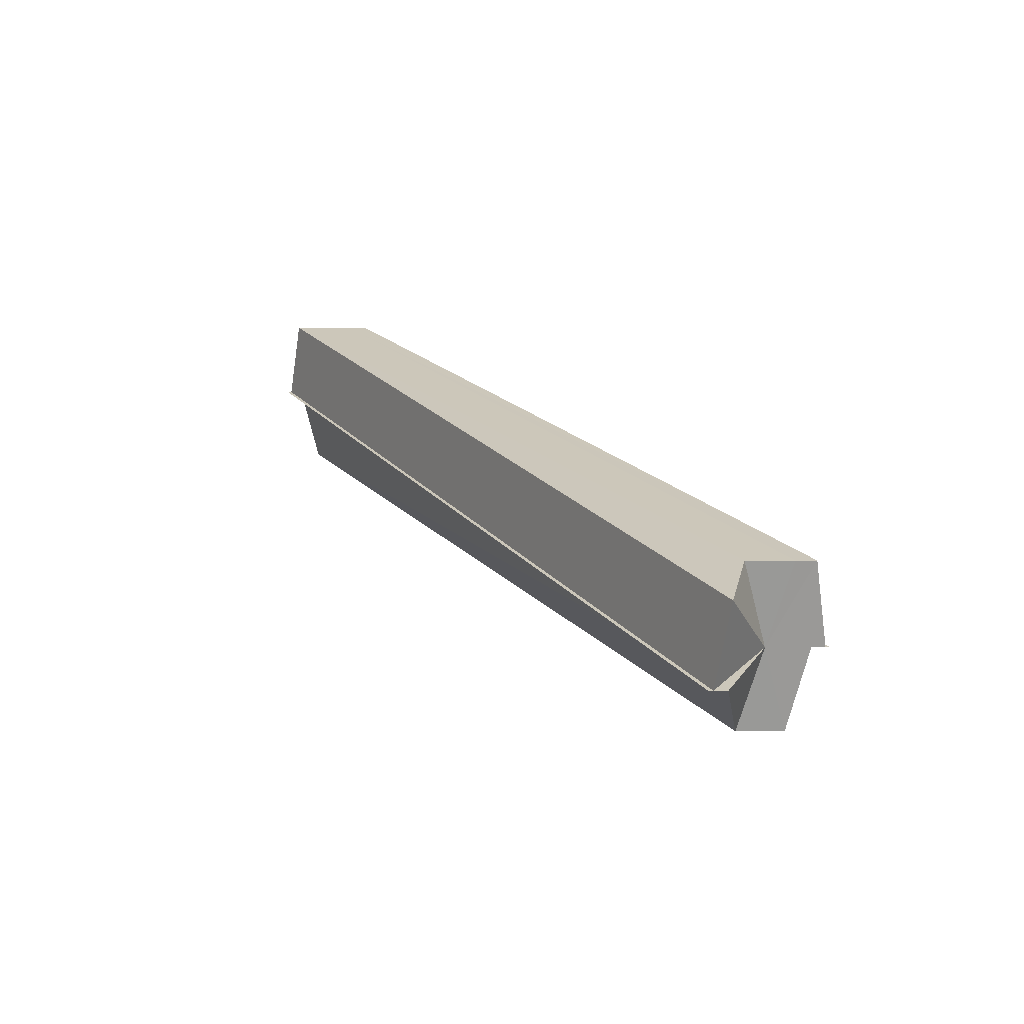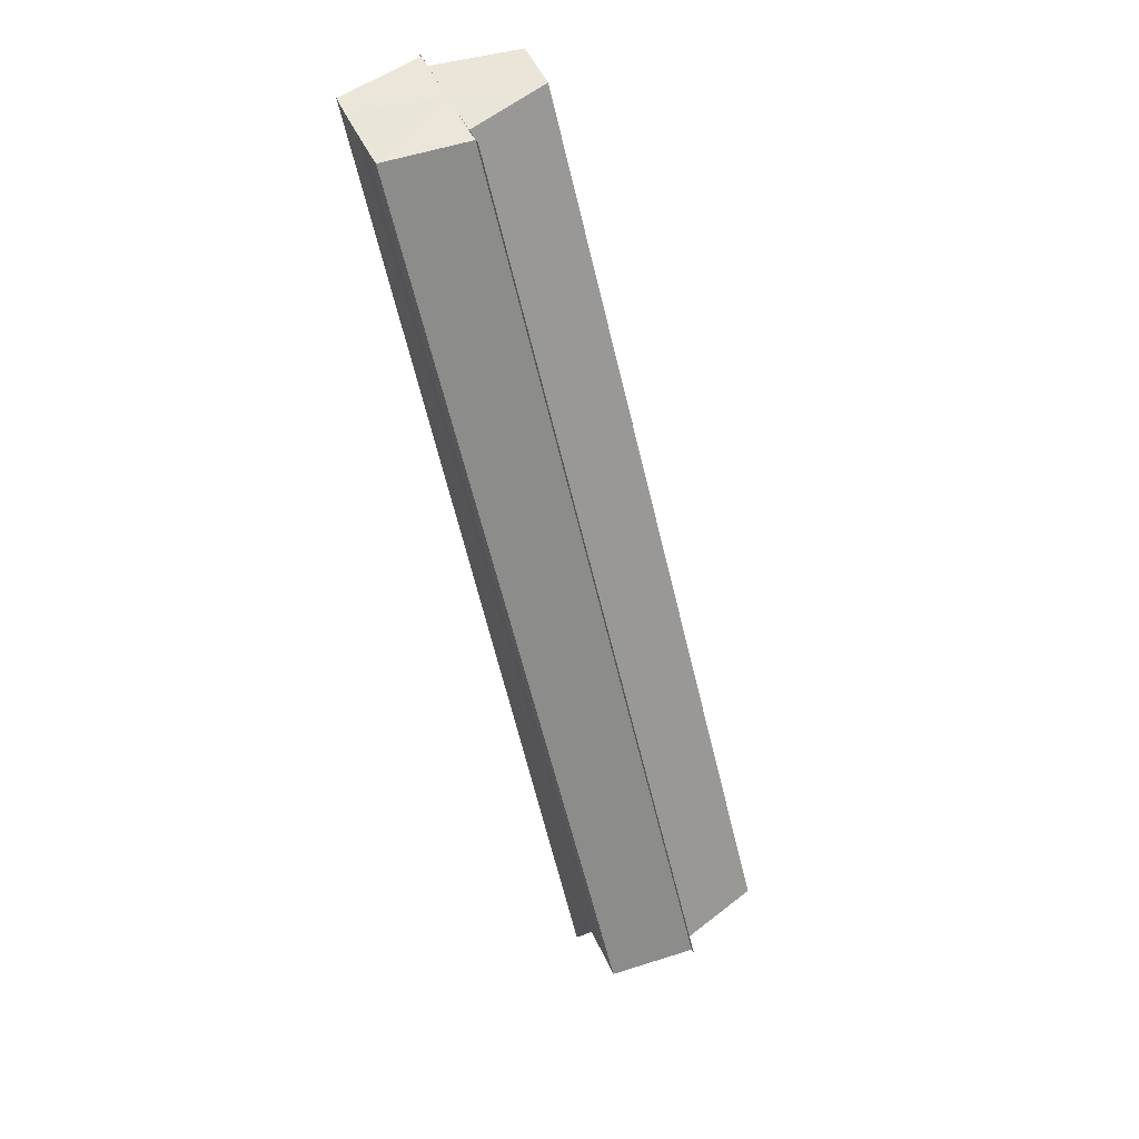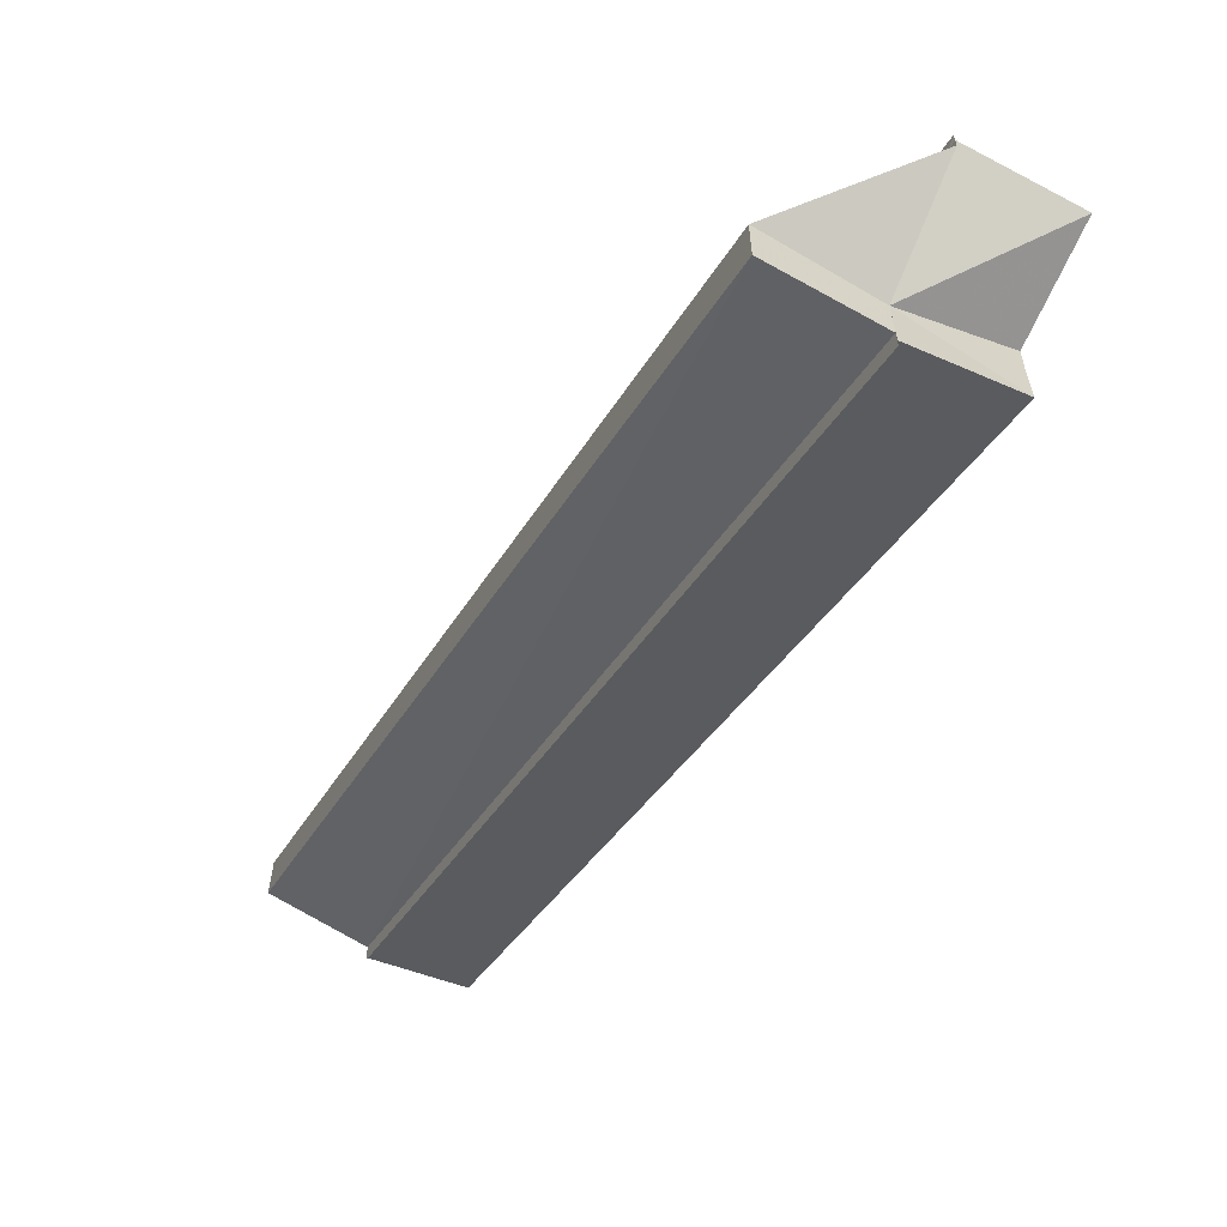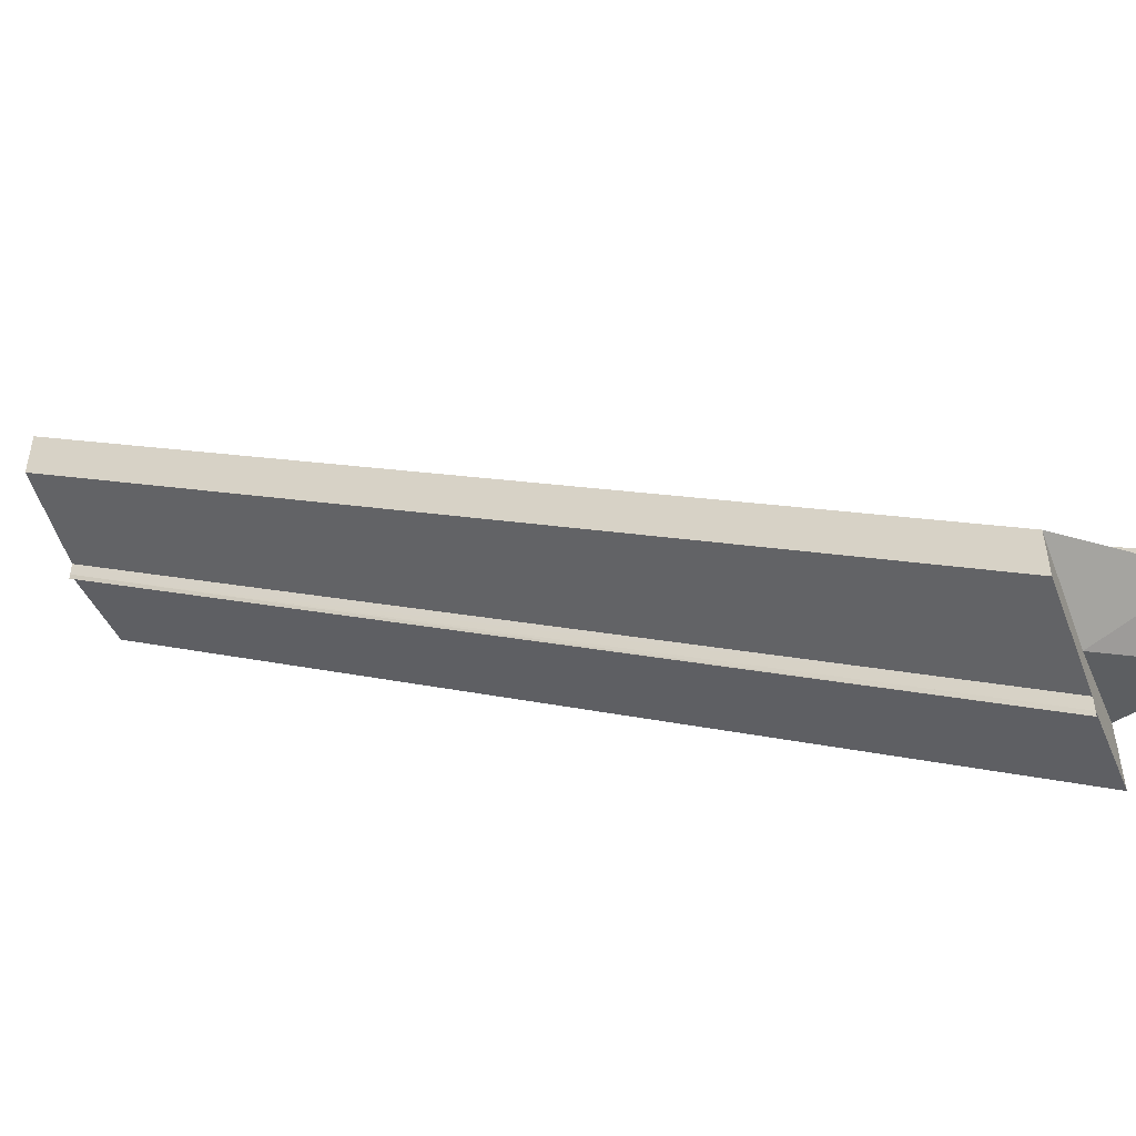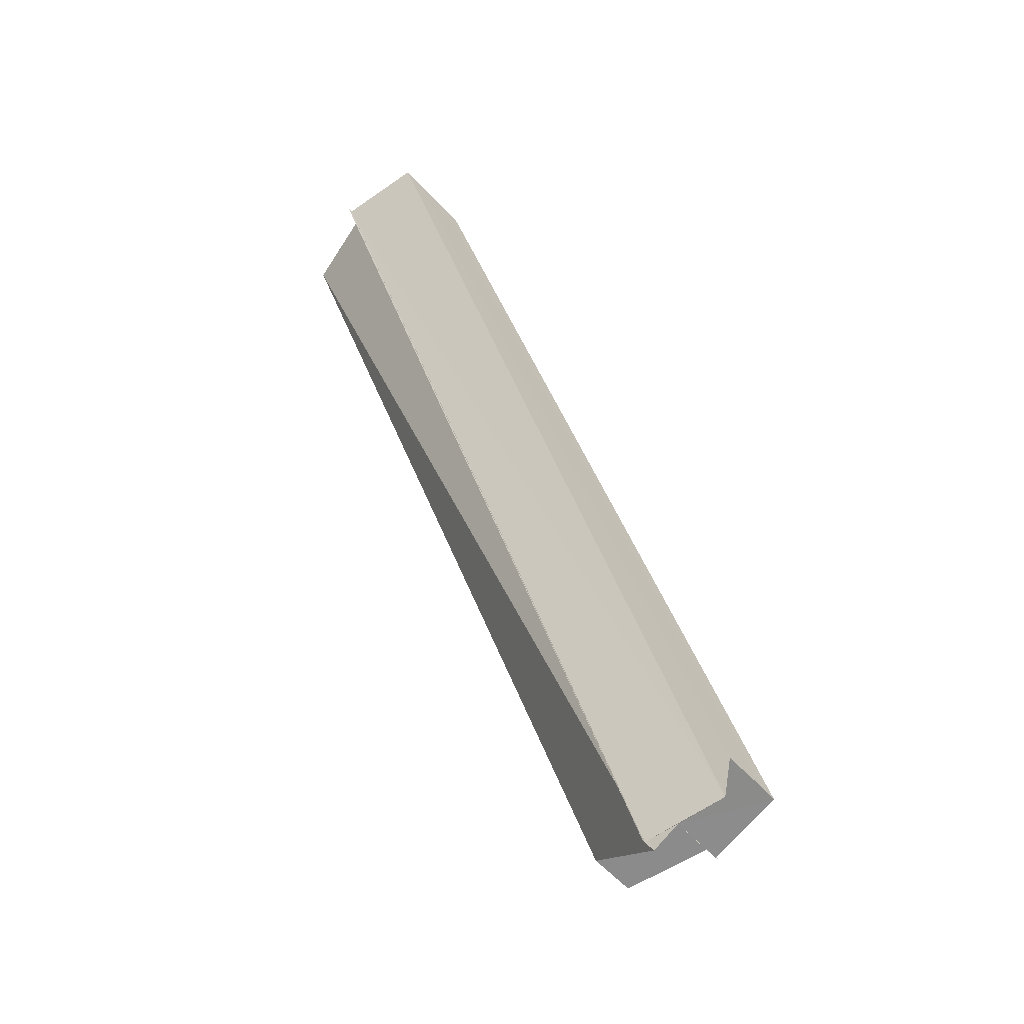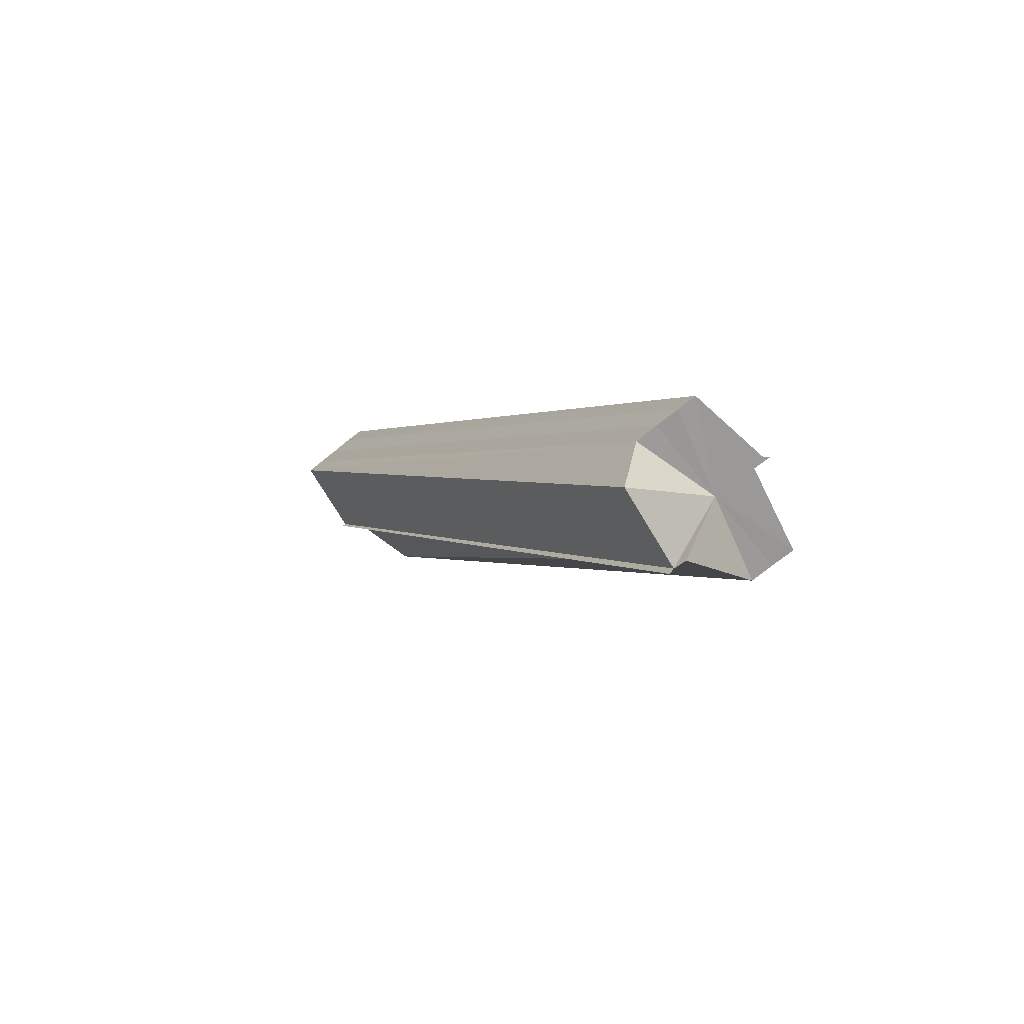
<metadata>
{"format":"obj","ext":"obj","renderer":"f3d","projection":"perspective","resolution":1024,"background":"white","views":[{"elev":-68.8,"azim":89.7,"up":"+Y"},{"elev":57.7,"azim":153.3,"up":"+Y"},{"elev":-63.4,"azim":-26.4,"up":"+Z"},{"elev":-50.3,"azim":-68.9,"up":"+Z"},{"elev":-64.1,"azim":43.8,"up":"+Y"},{"elev":-69.0,"azim":129.0,"up":"+Y"}]}
</metadata>
<code>
o 20999
v 2224 1873 7.72
v 2224 1873 7.72
v 2224 1873 7.666
v 2224 1873 7.718
v 2224 1873 7.664
v 2224 1873 7.659
v 2224 1873 7.666
v 2224 1873 7.666
v 2224 1873 7.664
v 2224 1873 7.666
v 2224 1873 7.666
v 2224 1873 7.72
v 2224 1873 7.72
v 2224 1873 7.72
v 2224 1873 7.666
v 2224 1873 7.72
v 2224 1873 7.718
v 2224 1873 7.664
v 2224 1873 7.716
v 2224 1873 7.662
v 2224 1873 7.713
v 2224 1873 7.659
v 2224 1873 7.711
v 2224 1873 7.657
v 2224 1873 7.708
v 2224 1873 7.654
v 2224 1873 7.657
v 2224 1873 7.713
v 2224 1873 7.707
v 2224 1873 7.654
v 2224 1873 7.708
v 2224 1873 7.707
v 2224 1873 7.653
v 2224 1873 7.652
v 2224 1873 7.653
v 2224 1873 7.706
v 2224 1873 7.707
v 2224 1873 7.707
v 2224 1873 7.653
v 2224 1873 7.707
v 2224 1873 7.706
v 2224 1873 7.706
v 2224 1873 7.652
v 2224 1873 7.708
v 2224 1873 7.654
v 2224 1873 7.711
v 2224 1873 7.713
v 2224 1873 7.716
v 2224 1873 7.718
v 2224 1873 7.72
v 2224 1873 7.666
v 2224 1873 7.659
v 2224 1873 7.664
v 2224 1873 7.662
v 2224 1873 7.716
v 2224 1873 7.718
v 2224 1873 7.713
v 2224 1873 7.659
v 2224 1873 7.711
v 2224 1873 7.657
v 2224 1873 7.708
v 2224 1873 7.654
v 2224 1873 7.711
v 2224 1873 7.657
v 2224 1873 7.713
v 2224 1873 7.659
v 2224 1873 7.716
v 2224 1873 7.662
v 2224 1873 7.659
v 2224 1873 7.664
v 2224 1873 7.657
v 2224 1873 7.654
v 2224 1873 7.659
v 2224 1873 7.662
v 2224 1873 7.659
v 2224 1873 7.664
v 2224 1873 7.659
v 2224 1873 7.662
v 2224 1873 7.657
v 2224 1873 7.654
v 2224 1873 7.718
v 2224 1873 7.716
v 2224 1873 7.664
v 2224 1873 7.713
v 2224 1873 7.662
v 2224 1873 7.711
v 2224 1873 7.659
v 2224 1873 7.716
v 2224 1873 7.718
v 2224 1873 7.713
v 2224 1873 7.711
f 1 2 3
f 4 2 5
f 6 7 3
f 6 8 9
f 6 10 11
f 12 13 11
f 11 14 15
f 16 17 11
f 11 17 18
f 18 19 20
f 20 21 22
f 22 23 24
f 24 25 26
f 23 25 27
f 28 25 23
f 25 29 30
f 28 31 29
f 30 32 33
f 34 32 35
f 36 37 34
f 38 31 39
f 40 41 39
f 39 42 43
f 39 44 45
f 28 46 44
f 28 47 46
f 28 48 47
f 28 49 48
f 28 50 49
f 3 50 51
f 5 50 51
f 52 53 51
f 54 49 53
f 55 56 54
f 57 55 58
f 59 57 60
f 61 59 62
f 62 63 64
f 64 65 66
f 66 67 68
f 69 54 70
f 69 71 72
f 69 73 71
f 69 74 73
f 75 76 74
f 69 77 78
f 69 79 77
f 69 80 79
f 69 33 80
f 81 82 83
f 82 84 85
f 84 86 87
f 28 88 89
f 28 90 88
f 28 91 90

</code>
